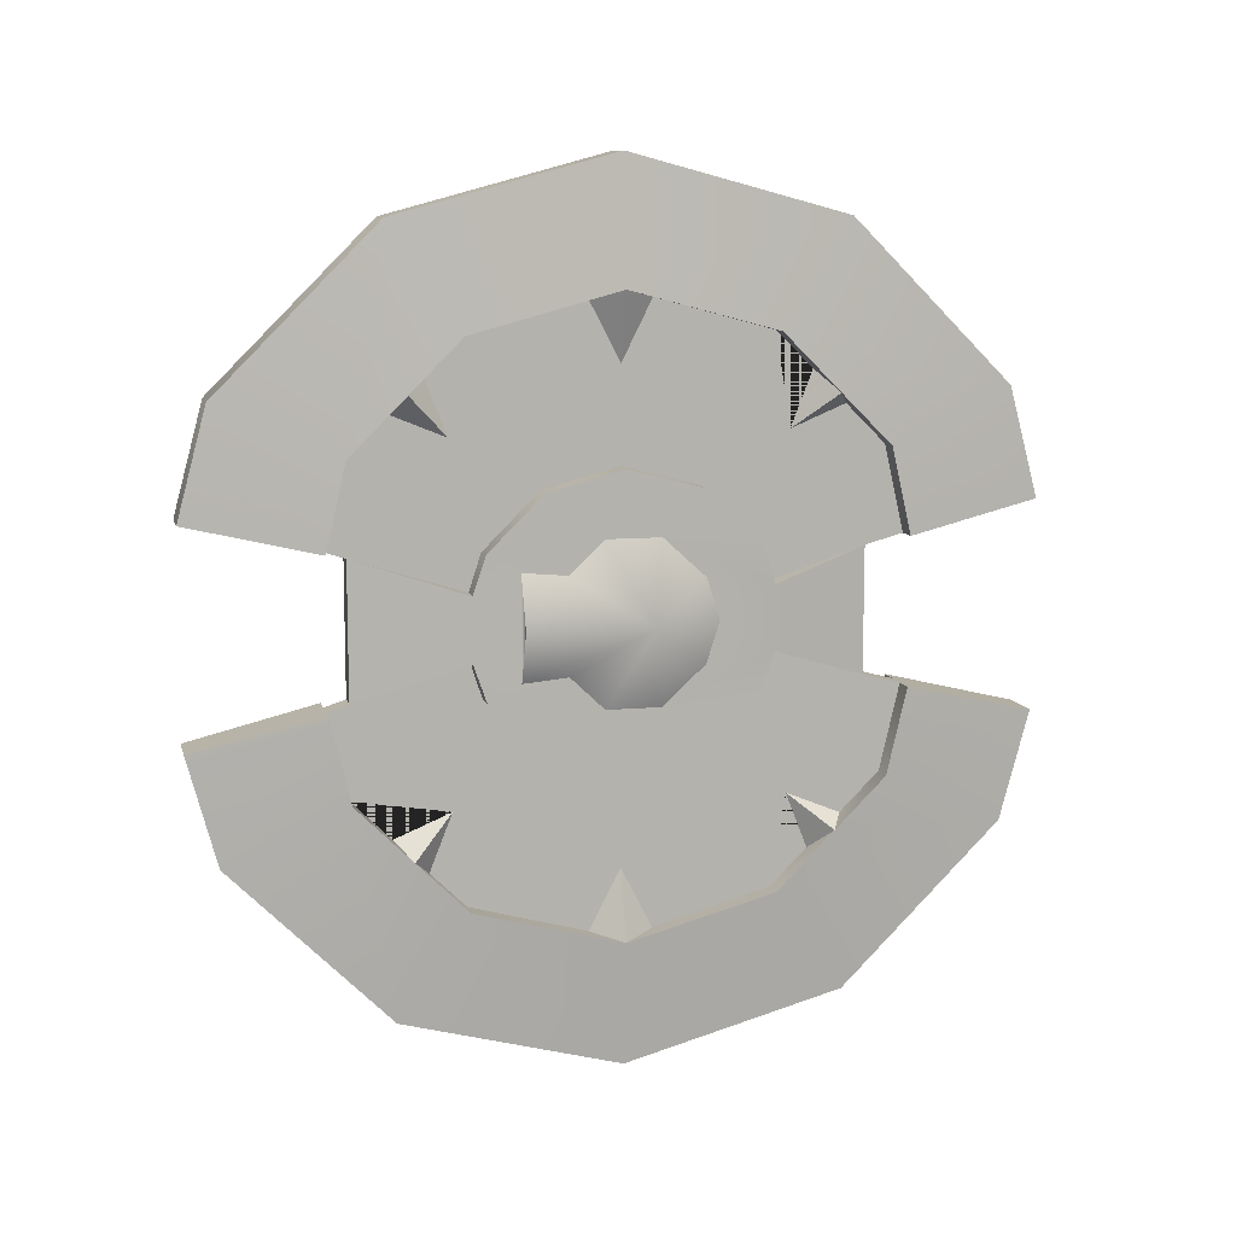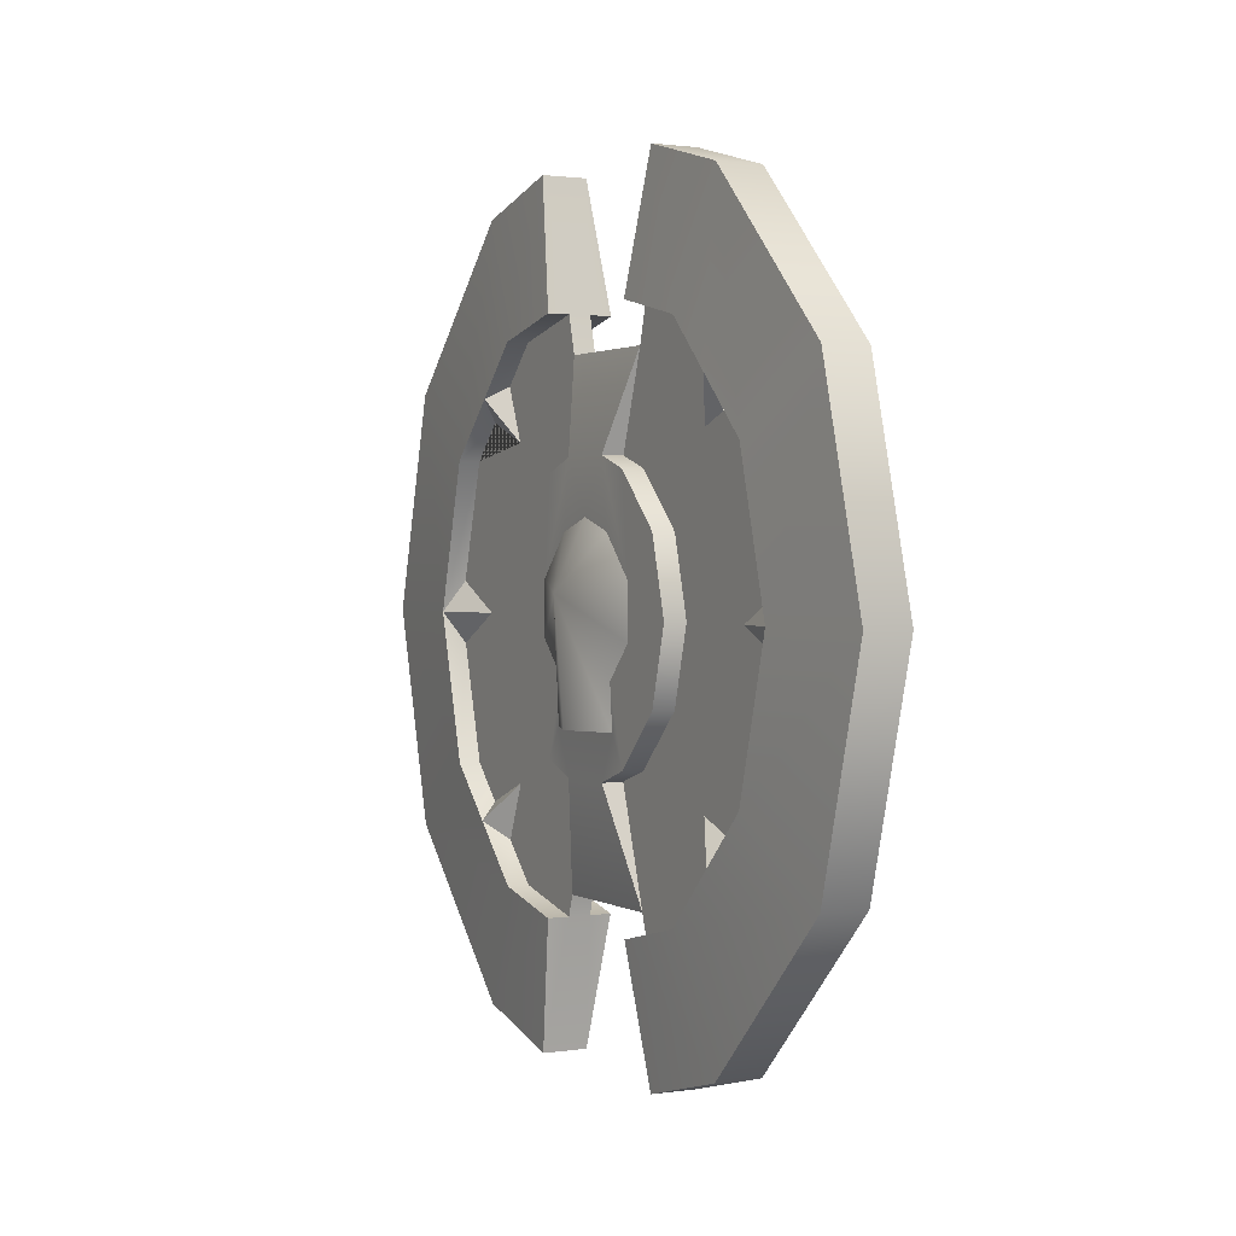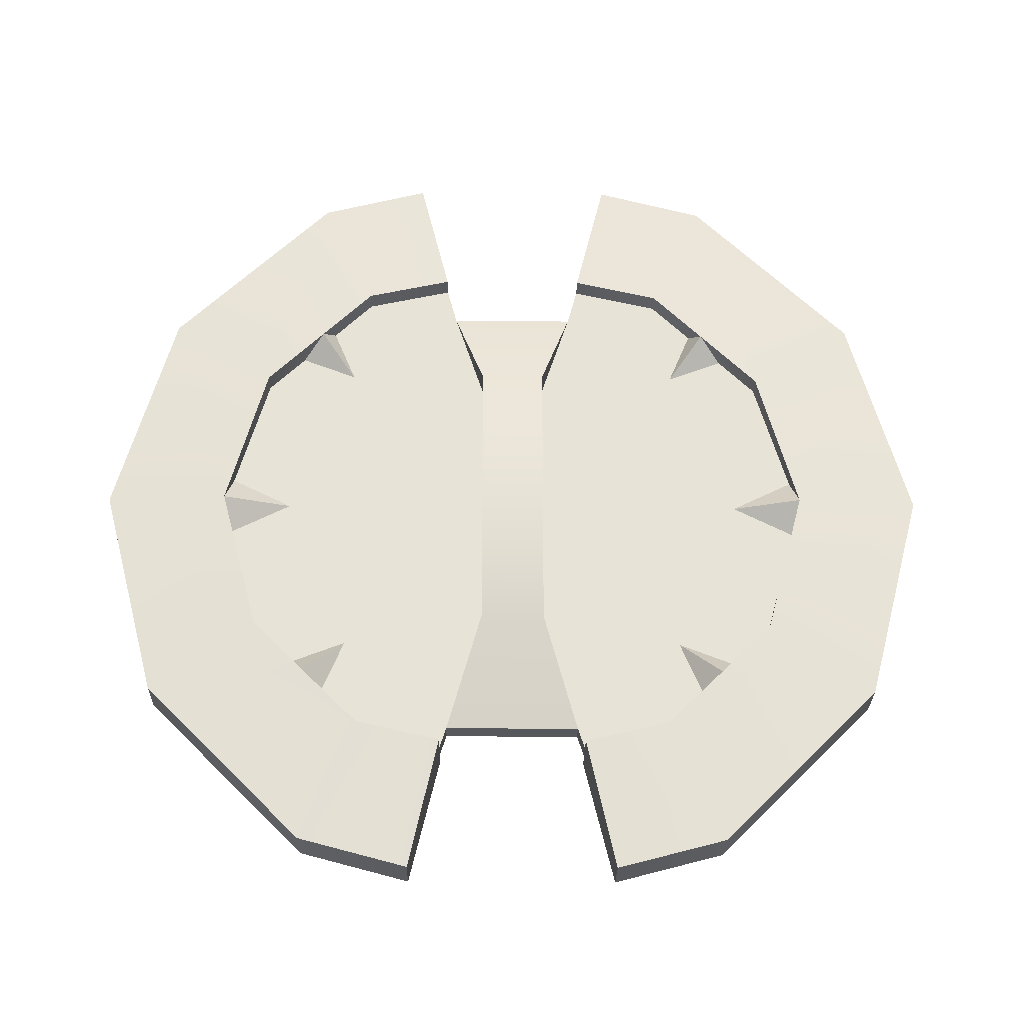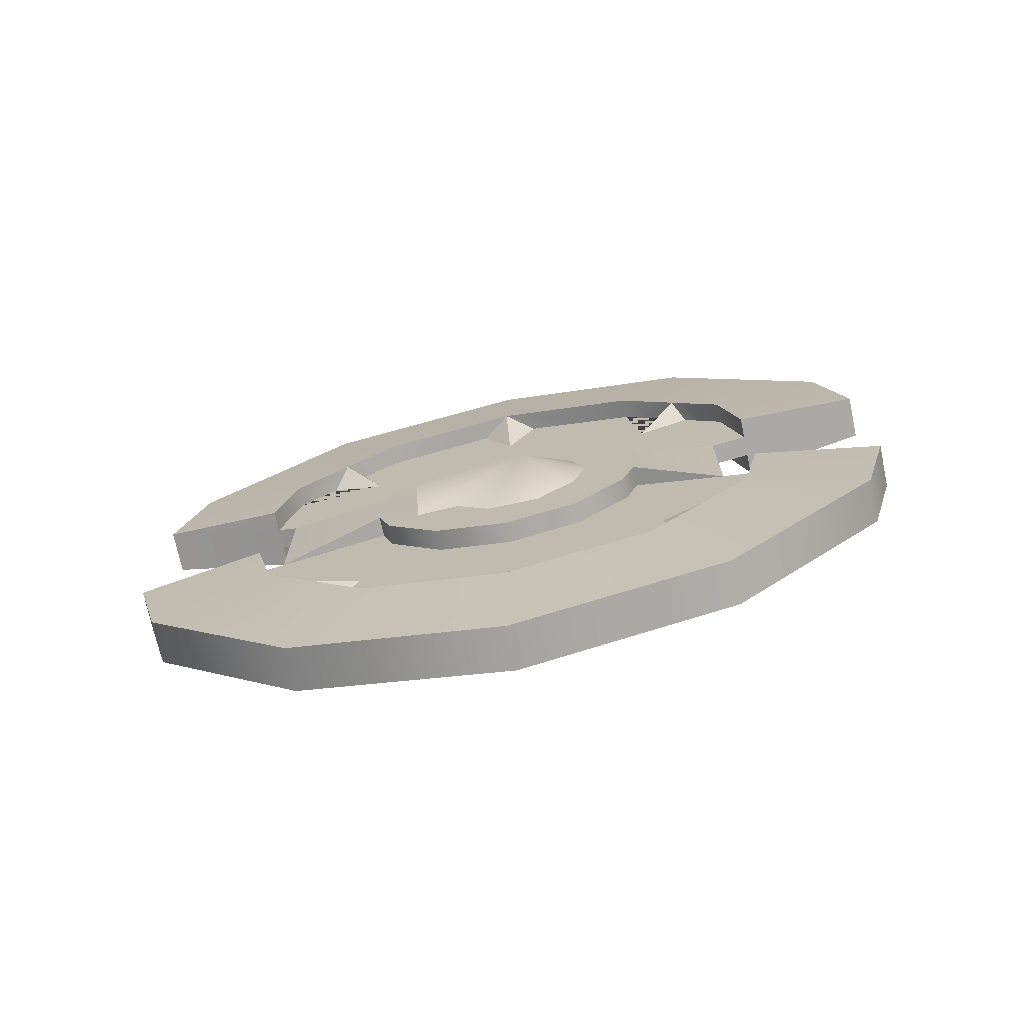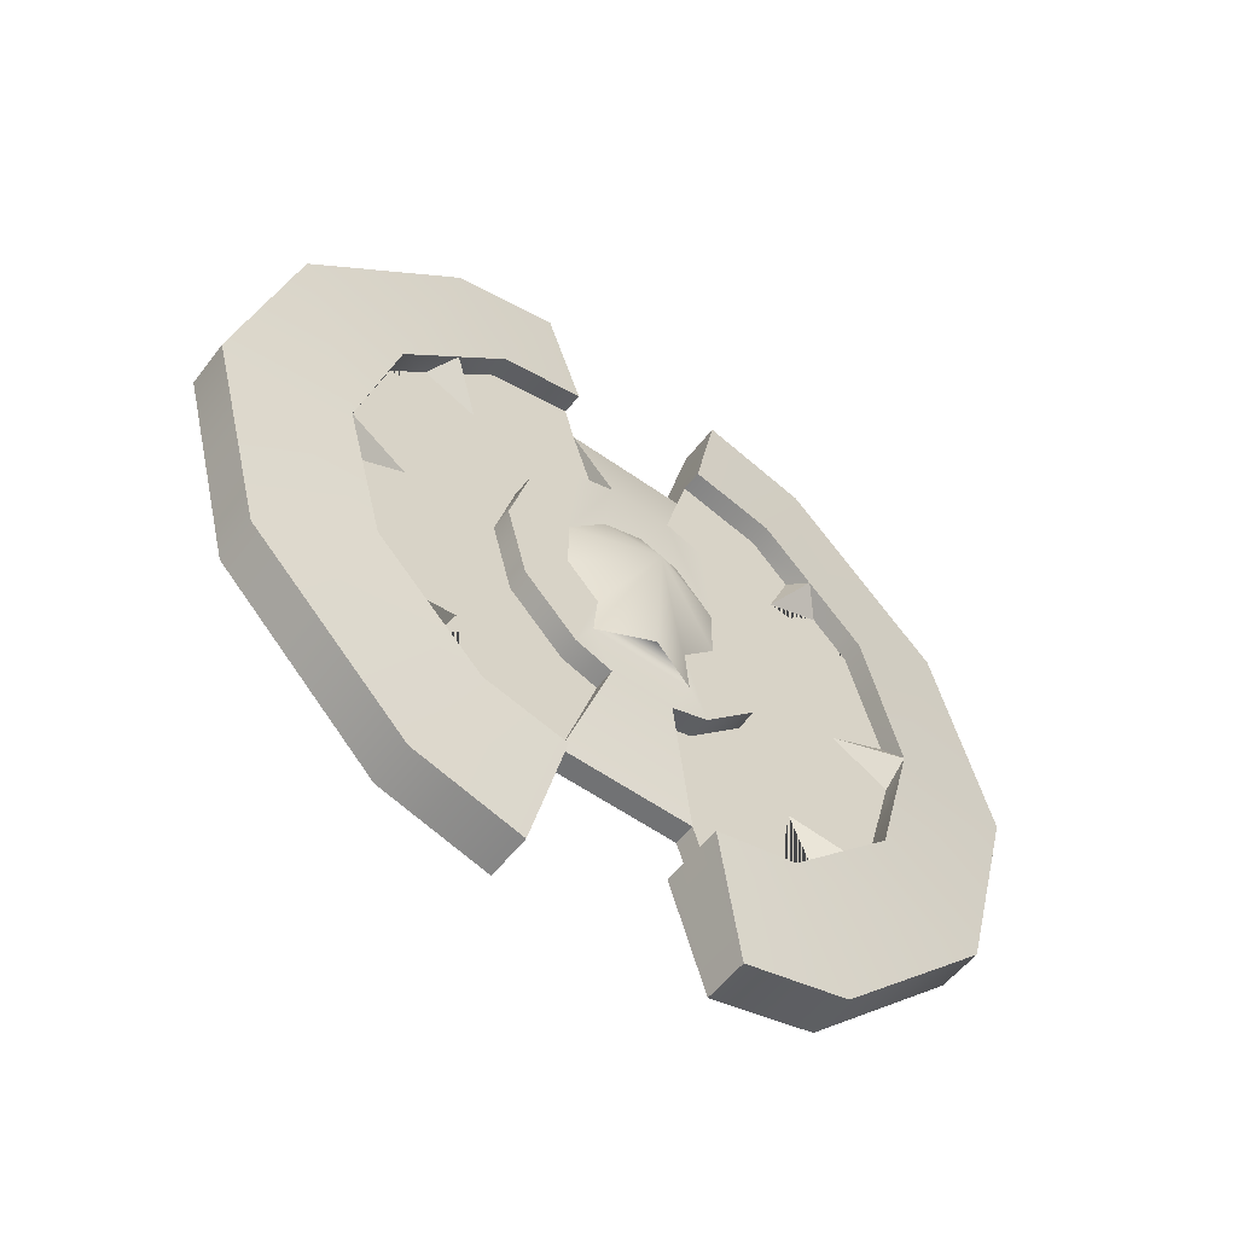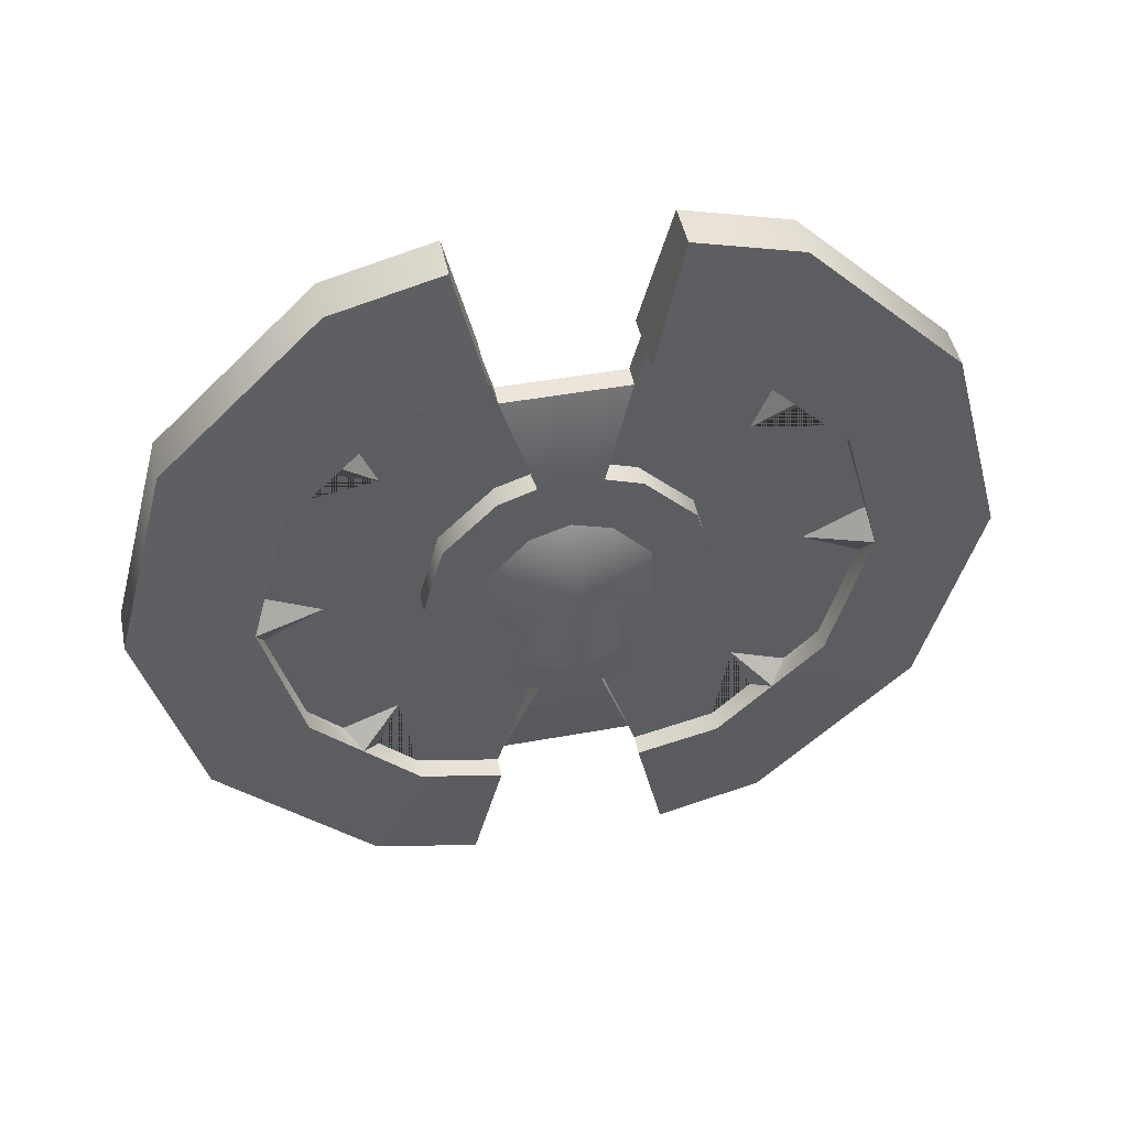
<metadata>
{"format":"obj","ext":"obj","renderer":"f3d","projection":"perspective","resolution":1024,"background":"white","views":[{"elev":10.3,"azim":76.5,"up":"+Z"},{"elev":1.4,"azim":151.9,"up":"+Y"},{"elev":-28.0,"azim":-90.8,"up":"+Y"},{"elev":-72.8,"azim":101.8,"up":"+Z"},{"elev":-55.4,"azim":53.1,"up":"+Y"},{"elev":47.3,"azim":78.4,"up":"+Y"}]}
</metadata>
<code>
o shield.001_Circle
v 0.04384 0.001804 -0.9877
v 0.04384 0.5018 -0.8537
v 0.04384 0.8678 -0.4877
v 0.06632 0.3418 -0.6132
v 0.06632 0.6363 -0.1674
v 0.06632 -0.6327 -0.1697
v 0.06632 0.5908 -0.3643
v 0.04384 -0.9312 -0.2377
v 0.04384 0.9348 -0.2377
v 0.06632 0.001804 -0.7043
v 0.04384 -0.8642 -0.4877
v 0.04384 -0.4982 -0.8537
v 0.06632 -0.5872 -0.3643
v 0.06632 -0.3382 -0.6132
v 0.01698 0.3418 -0.6132
v 0.01698 0.6363 -0.1674
v 0.01698 -0.6327 -0.1697
v 0.01698 0.5908 -0.3643
v 0.01698 -0.5872 -0.3643
v 0.01698 -0.3382 -0.6132
v 0.01698 0.1762 -0.2852
v 0.01698 0.3318 -0.07372
v 0.01698 -0.3282 -0.07258
v 0.01698 0.3039 -0.1575
v 0.01698 0.001804 -0.3319
v 0.01698 -0.3003 -0.1575
v 0.01698 -0.1726 -0.2852
v 0.01698 -0.5842 -0.154
v 0.01698 0.5491 -0.1441
v 0.06663 0.177 -0.2838
v 0.06663 0.3322 -0.07335
v 0.06663 -0.3286 -0.07335
v 0.06663 0.3017 -0.1604
v 0.06663 0.001804 -0.3315
v 0.06663 -0.2981 -0.1604
v 0.06663 -0.1734 -0.2838
v 0.01698 0.5008 -0.4543
v 0.01698 0.4251 -0.5299
v 0.01698 0.07229 -0.6889
v 0.06632 0.474 -0.481
v 0.06632 -0.4572 -0.4942
v 0.01698 -0.4976 -0.4539
v 0.01698 -0.4197 -0.5331
v 0.01698 0.3753 -0.4022
v 0.01698 0.001804 -0.5481
v 0.01698 -0.06986 -0.6874
v 0.01698 -0.3674 -0.4006
v 0.06663 0.08081 -0.1837
v 0.06663 0.1781 -0.09391
v 0.06663 -0.0439 -0.1837
v 0.06663 -0.122 -0.109
v 0.06663 -0.2248 -0.1186
v 0.04384 0.001804 0.9877
v 0.04384 0.5018 0.8537
v 0.04384 0.8678 0.4877
v 0.06632 0.3418 0.6132
v 0.06632 0.6363 0.1674
v 0.06632 -0.6327 0.1697
v 0.06632 0.5908 0.3643
v 0.04384 -0.9312 0.2377
v 0.04384 0.9348 0.2377
v 0.06632 0.001804 0.7043
v 0.04384 -0.8642 0.4877
v 0.04384 -0.4982 0.8537
v 0.06632 -0.5872 0.3643
v 0.06632 -0.3382 0.6132
v 0.01698 0.3418 0.6132
v 0.01698 0.6363 0.1674
v 0.01698 -0.6327 0.1697
v 0.01698 0.5908 0.3643
v 0.01698 -0.5872 0.3643
v 0.01698 -0.3382 0.6132
v 0.01698 0.1762 0.2852
v 0.01698 0.3318 0.07372
v 0.01698 -0.3282 0.07258
v 0.01698 0.3039 0.1575
v 0.01698 0.001804 0.3319
v 0.01698 -0.3003 0.1575
v 0.01698 -0.1726 0.2852
v 0.01698 -0.5842 0.154
v 0.01698 0.5491 0.1441
v 0.06663 0.177 0.2838
v 0.06663 0.3322 0.07335
v 0.06663 -0.3286 0.07335
v 0.06663 0.3017 0.1604
v 0.06663 0.001804 0.3315
v 0.06663 -0.2981 0.1604
v 0.06663 -0.1734 0.2838
v 0.01698 0.5008 0.4543
v 0.01698 0.4251 0.5299
v 0.01698 0.07229 0.6889
v 0.06632 0.474 0.481
v 0.06632 -0.4572 0.4942
v 0.01698 -0.4976 0.4539
v 0.01698 -0.4197 0.5331
v 0.01698 0.3753 0.4022
v 0.01698 0.001804 0.5481
v 0.01698 -0.06986 0.6874
v 0.01698 -0.3674 0.4006
v 0.06663 0.08081 0.1837
v 0.06663 0.1781 0.09391
v 0.06663 0.2083 -0
v 0.06663 -0.0439 0.1837
v 0.06663 -0.122 0.109
v 0.06663 -0.2248 0.1186
v 0.1379 0.05376 -0
v 0.1164 -0.2248 -0
v -0.05994 0.001804 -0.9877
v -0.05994 0.5018 -0.8537
v -0.05994 0.8678 -0.4877
v -0.08242 0.3418 -0.6132
v -0.08242 0.6363 -0.1674
v -0.08242 -0.6327 -0.1697
v -0.08242 0.5908 -0.3643
v -0.05994 -0.9312 -0.2377
v -0.05994 0.9348 -0.2377
v -0.08242 0.001804 -0.7043
v -0.05994 -0.8642 -0.4877
v -0.05994 -0.4982 -0.8537
v -0.08242 -0.5872 -0.3643
v -0.08242 -0.3382 -0.6132
v -0.03308 0.3418 -0.6132
v -0.03308 0.6363 -0.1674
v -0.03308 -0.6327 -0.1697
v -0.03308 0.5908 -0.3643
v -0.03308 -0.5872 -0.3643
v -0.03308 -0.3382 -0.6132
v -0.03308 0.3318 -0.07372
v -0.03308 -0.3282 -0.07258
v -0.03308 -0.5842 -0.154
v -0.03308 0.5491 -0.1441
v -0.108 0.3322 -0.07335
v -0.108 -0.3286 -0.07335
v -0.03308 0.5008 -0.4543
v -0.03308 0.4251 -0.5299
v -0.03308 0.07229 -0.6889
v -0.08242 0.474 -0.481
v -0.08242 -0.4572 -0.4942
v -0.03308 -0.4976 -0.4539
v -0.03308 -0.4197 -0.5331
v -0.03308 0.3753 -0.4022
v -0.03308 0.001804 -0.5481
v -0.03308 -0.06986 -0.6874
v -0.03308 -0.3674 -0.4006
v -0.05994 0.001804 0.9877
v -0.05994 0.5018 0.8537
v -0.05994 0.8678 0.4877
v -0.08242 0.3418 0.6132
v -0.08242 0.6363 0.1674
v -0.08242 -0.6327 0.1697
v -0.08242 0.5908 0.3643
v -0.05994 -0.9312 0.2377
v -0.05994 0.9348 0.2377
v -0.08242 0.001804 0.7043
v -0.05994 -0.8642 0.4877
v -0.05994 -0.4982 0.8537
v -0.08242 -0.5872 0.3643
v -0.08242 -0.3382 0.6132
v -0.03308 0.3418 0.6132
v -0.03308 0.6363 0.1674
v -0.03308 -0.6327 0.1697
v -0.03308 0.5908 0.3643
v -0.03308 -0.5872 0.3643
v -0.03308 -0.3382 0.6132
v -0.03308 0.3318 0.07372
v -0.03308 -0.3282 0.07258
v -0.03308 -0.5842 0.154
v -0.03308 0.5491 0.1441
v -0.108 0.3322 0.07335
v -0.108 -0.3286 0.07335
v -0.1576 0.001804 -0.07335
v -0.1576 0.001804 0.07335
v -0.1079 0.001804 -0.07315
v -0.1079 0.001804 0.07315
v -0.03308 0.5008 0.4543
v -0.03308 0.4251 0.5299
v -0.03308 0.07229 0.6889
v -0.08242 0.474 0.481
v -0.08242 -0.4572 0.4942
v -0.03308 -0.4976 0.4539
v -0.03308 -0.4197 0.5331
v -0.03308 0.3753 0.4022
v -0.03308 0.001804 0.5481
v -0.03308 -0.06986 0.6874
v -0.03308 -0.3674 0.4006
f 3 7 40 4 2
f 12 14 41 13 11
f 9 5 7 3
f 1 10 14 12
f 2 4 10 1
f 11 13 6 8
f 44 38 40
f 7 5 16 18
f 44 40 37
f 41 14 20 43
f 6 13 19 17
f 10 4 15 39
f 15 38 44 37 18 24 21
f 17 19 26 23 28
f 20 46 45 25 27
f 39 15 21 25 45
f 18 16 29 22 24
f 19 42 47 43 20 27 26
f 22 29 31
f 23 26 35 32
f 27 25 34 36
f 25 21 30 34
f 24 22 31 33
f 26 27 36 35
f 21 24 33 30
f 34 30 36
f 36 30 33 48 50 35
f 106 50 48
f 48 49 106
f 29 16 123 131
f 9 16 5
f 28 23 32
f 6 17 8
f 47 42 41
f 47 41 43
f 45 46 10
f 39 45 10
f 40 7 18 37
f 4 40 38 15
f 14 10 46 20
f 13 41 42 19
f 48 33 31 49
f 32 84 80 28
f 35 50 51 52 32
f 49 102 106
f 106 51 50
f 52 51 106 107
f 32 52 105 84
f 8 115 118 11
f 55 54 56 92 59
f 64 63 65 93 66
f 61 55 59 57
f 53 64 66 62
f 54 53 62 56
f 63 60 58 65
f 96 92 90
f 59 70 68 57
f 96 89 92
f 93 95 72 66
f 58 69 71 65
f 62 91 67 56
f 67 73 76 70 89 96 90
f 69 80 75 78 71
f 72 79 77 97 98
f 91 97 77 73 67
f 70 76 74 81 68
f 71 78 79 72 95 99 94
f 74 83 81
f 75 84 87 78
f 79 88 86 77
f 77 86 82 73
f 76 85 83 74
f 17 28 130 124
f 78 87 88 79
f 73 82 85 76
f 86 88 82
f 88 87 103 100 85 82
f 106 100 103
f 100 106 101
f 116 123 16 9
f 61 57 68
f 167 80 69 161
f 80 84 75
f 124 115 8 17
f 99 93 94
f 99 95 93
f 97 62 98
f 91 62 97
f 92 89 70 59
f 56 67 90 92
f 66 72 98 62
f 65 71 94 93
f 100 101 83 85
f 131 168 81 29
f 87 84 105 104 103
f 101 106 102
f 106 103 104
f 105 107 106 104
f 107 105 52
f 11 118 119 12
f 110 109 111 137 114
f 119 118 120 138 121
f 116 110 114 112
f 108 119 121 117
f 109 108 117 111
f 118 115 113 120
f 141 137 135
f 114 125 123 112
f 141 134 137
f 138 140 127 121
f 113 124 126 120
f 117 136 122 111
f 128 132 131
f 165 174 173 128
f 174 166 129 173
f 165 169 172 174
f 133 171 173 129
f 31 83 102
f 116 112 123
f 130 133 129
f 12 119 108 1
f 144 138 139
f 144 140 138
f 142 117 143
f 136 117 142
f 137 134 125 114
f 111 122 135 137
f 121 127 143 117
f 120 126 139 138
f 101 102 83
f 2 109 110 3
f 147 151 178 148 146
f 156 158 179 157 155
f 153 149 151 147
f 145 154 158 156
f 146 148 154 145
f 155 157 150 152
f 182 176 178
f 151 149 160 162
f 182 178 175
f 179 158 164 181
f 150 157 163 161
f 154 148 159 177
f 165 168 169
f 169 132 171 172
f 174 172 170 166
f 171 132 128 173
f 172 171 133 170
f 115 124 113
f 167 170 133 130
f 132 169 168 131
f 31 29 81 83
f 153 160 149
f 167 130 28 80
f 167 166 170
f 1 108 109 2
f 185 180 179
f 185 179 181
f 183 184 154
f 177 183 154
f 178 151 162 175
f 148 178 176 159
f 158 154 184 164
f 157 179 180 163
f 49 31 102
f 139 126 129 144
f 3 110 116 9
f 152 161 69 60
f 152 150 161
f 58 60 69
f 60 63 155 152
f 63 64 156 155
f 64 53 145 156
f 53 54 146 145
f 54 55 147 146
f 55 61 153 147
f 68 160 153 61
f 81 168 160 68
f 124 130 126
f 130 129 126
f 161 163 167
f 167 163 166
f 163 180 185 166
f 125 131 123
f 162 160 168
f 168 165 162
f 162 165 182 175
f 131 125 128
f 125 134 141 128
f 183 177 176 182
f 176 177 159
f 122 136 135
f 142 141 135 136
f 127 140 143
f 142 143 140 144
f 183 185 181 184
f 164 184 181
f 141 142 144
f 182 185 183
f 166 185 182 165
f 129 128 141 144
f 165 128 129 166

</code>
